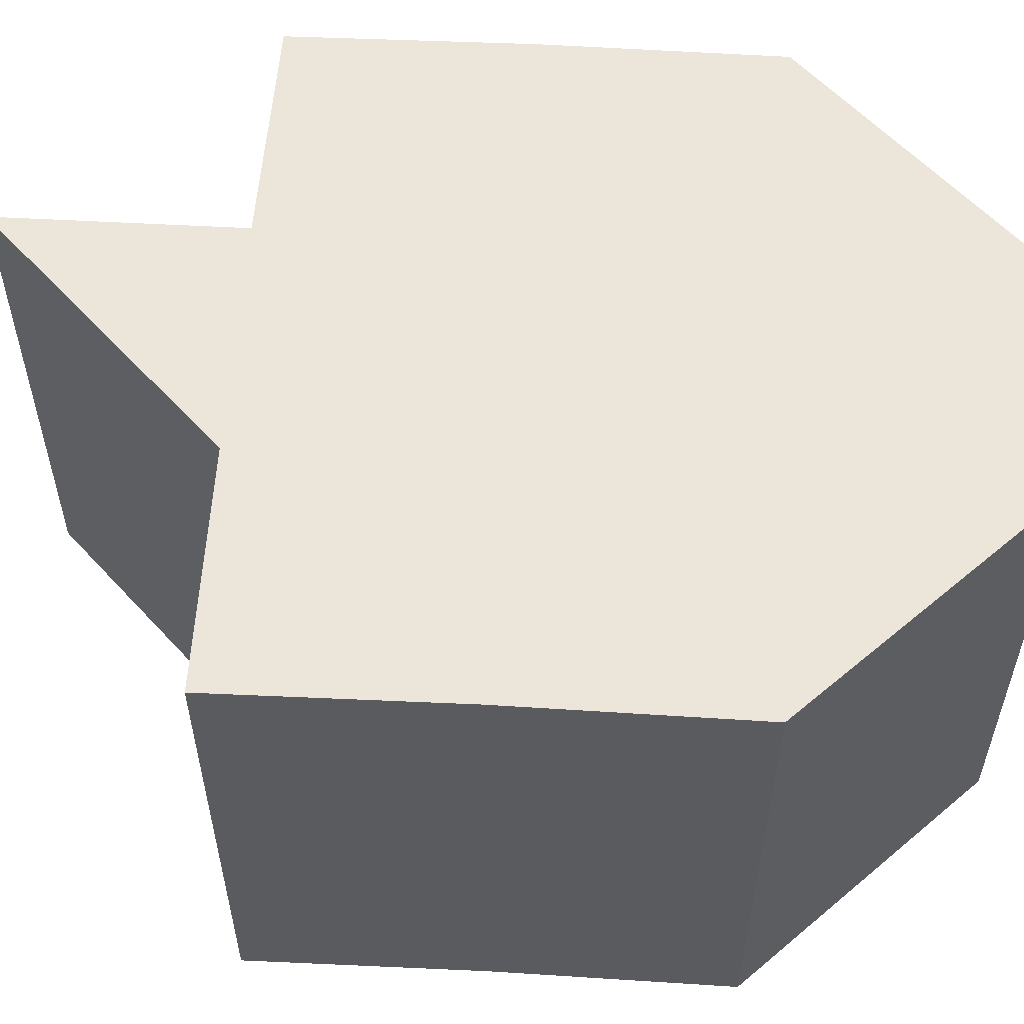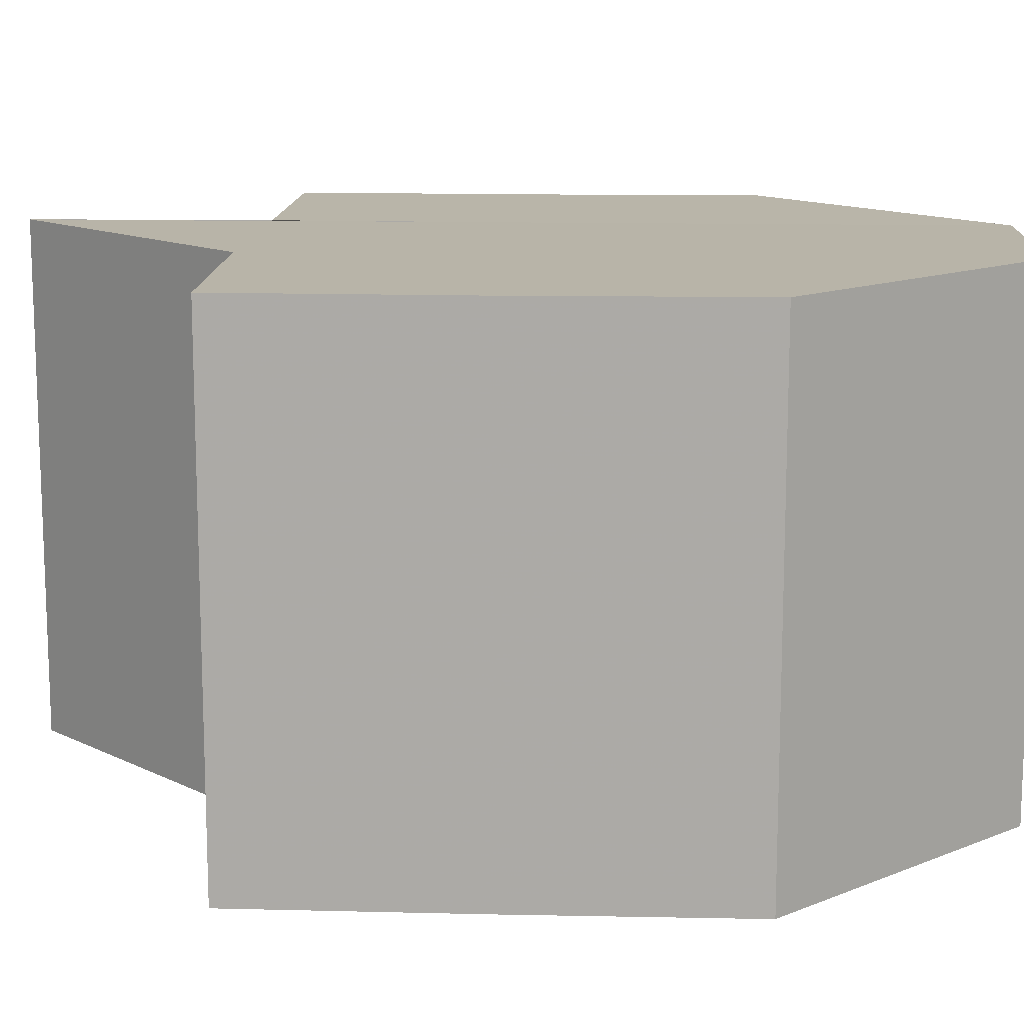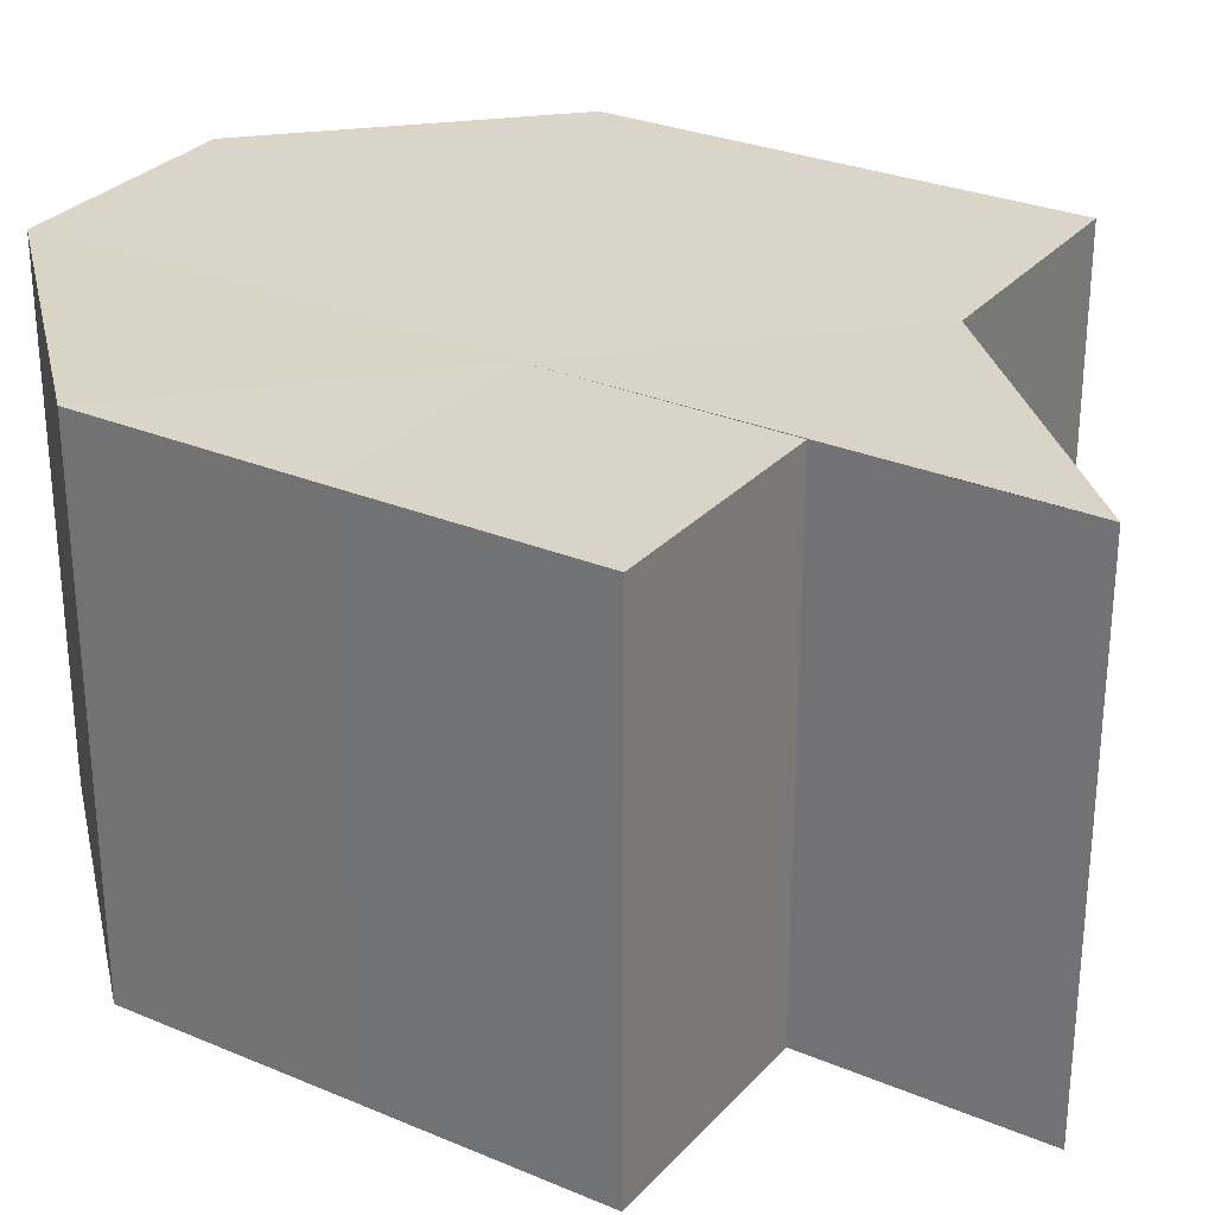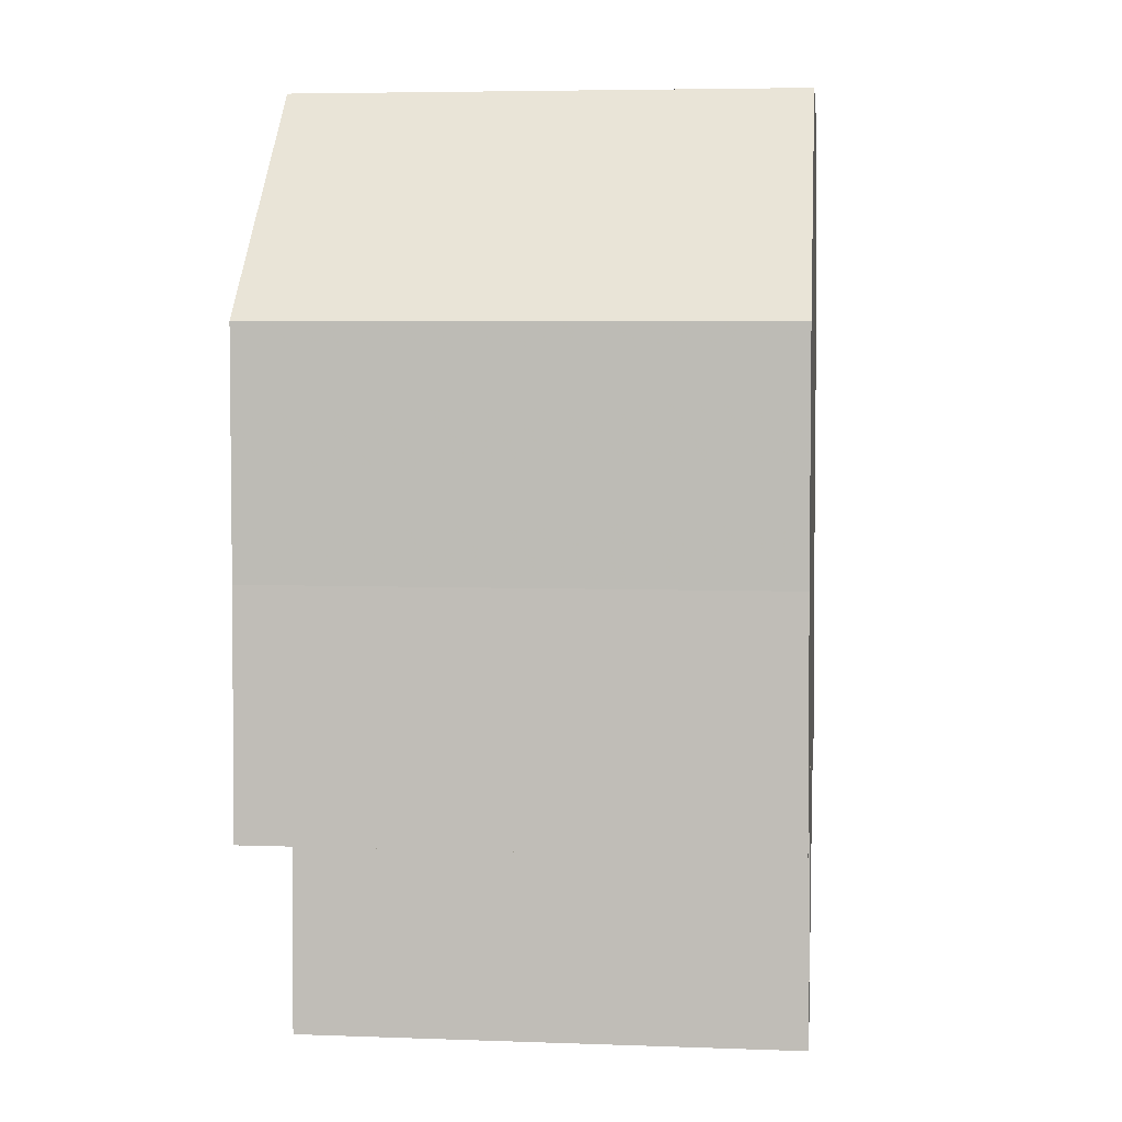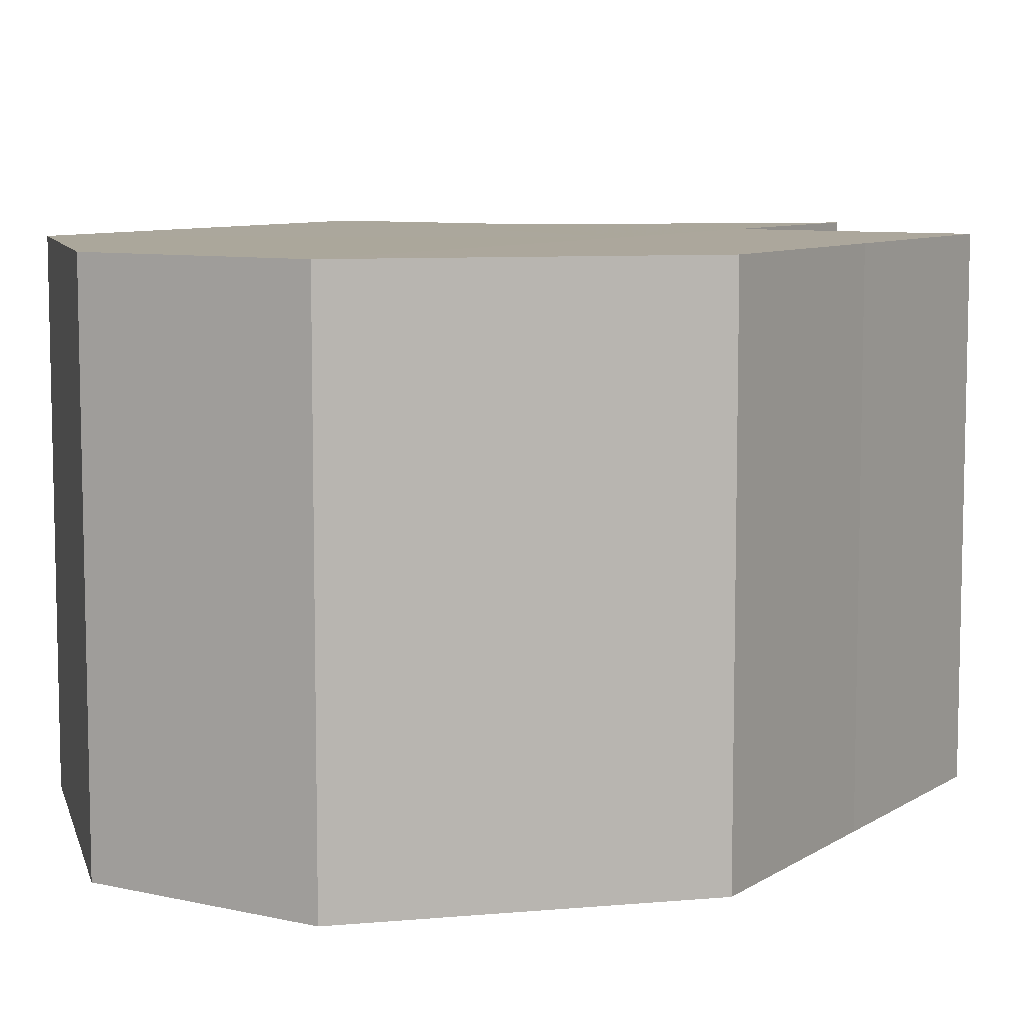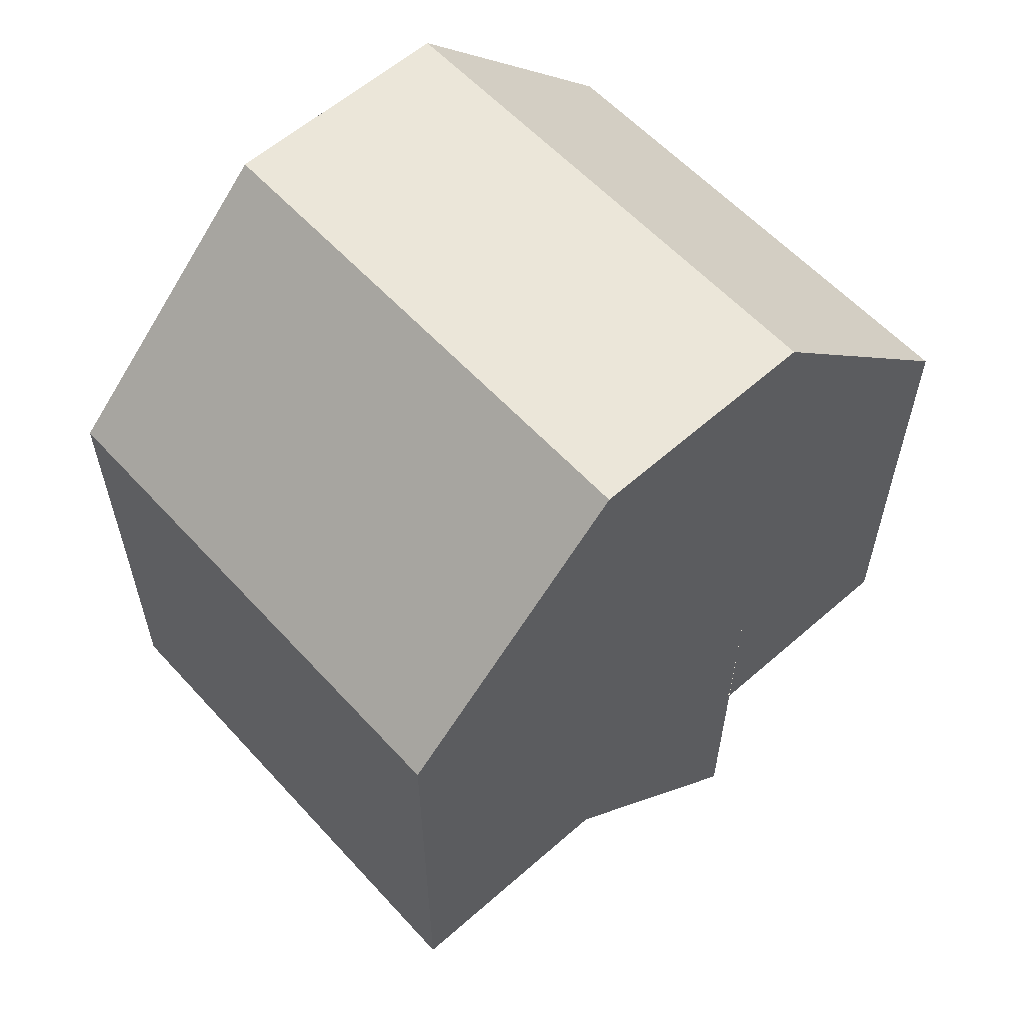
<metadata>
{"format":"obj","ext":"obj","renderer":"f3d","projection":"perspective","resolution":1024,"background":"white","views":[{"elev":56.7,"azim":93.5,"up":"+Z"},{"elev":13.2,"azim":93.0,"up":"+Z"},{"elev":29.0,"azim":-57.6,"up":"+Z"},{"elev":3.3,"azim":-83.6,"up":"+Y"},{"elev":8.2,"azim":-148.7,"up":"+Z"},{"elev":58.8,"azim":137.8,"up":"+Y"}]}
</metadata>
<code>
o 20040
v 2229 1863 8.995
v 2229 1863 8.995
v 2229 1863 9.017
v 2229 1863 8.995
v 2229 1863 9.017
v 2229 1863 8.995
v 2229 1863 9.017
v 2229 1863 8.995
v 2229 1863 9.017
v 2229 1863 8.995
v 2229 1863 8.995
v 2229 1863 8.995
v 2229 1863 8.995
v 2229 1863 8.995
v 2229 1863 9.017
v 2229 1863 9.017
v 2229 1863 8.995
v 2229 1863 8.995
v 2229 1863 8.995
v 2229 1863 8.995
v 2229 1863 8.995
v 2229 1863 8.995
v 2229 1863 9.017
v 2229 1863 9.017
v 2229 1863 8.995
v 2229 1863 8.995
v 2229 1863 9.017
v 2229 1863 9.017
v 2229 1863 9.017
v 2229 1863 8.995
v 2229 1863 9.017
v 2229 1863 8.995
v 2229 1863 9.017
v 2229 1863 8.995
v 2229 1863 9.017
v 2229 1863 8.995
v 2229 1863 9.017
v 2229 1863 8.995
v 2229 1863 9.017
v 2229 1863 8.995
v 2229 1863 8.995
v 2229 1863 8.995
v 2229 1863 8.995
v 2229 1863 9.017
v 2229 1863 8.995
v 2229 1863 9.017
v 2229 1863 8.995
v 2229 1863 9.017
v 2229 1863 8.995
v 2229 1863 9.017
v 2229 1863 8.995
v 2229 1863 9.017
v 2229 1863 8.995
v 2229 1863 9.017
v 2229 1863 8.995
v 2229 1863 8.995
v 2229 1863 9.017
v 2229 1863 9.017
v 2229 1863 9.017
v 2229 1863 9.017
v 2229 1863 9.017
v 2229 1863 9.017
v 2229 1863 9.017
v 2229 1863 9.017
v 2229 1863 9.017
v 2229 1863 9.017
v 2229 1863 9.017
v 2229 1863 9.017
f 1 2 3
f 2 4 5
f 3 6 7
f 7 8 9
f 10 8 11
f 10 12 8
f 10 11 13
f 10 14 12
f 15 13 16
f 10 17 14
f 10 18 17
f 10 19 18
f 10 20 19
f 10 21 20
f 10 22 21
f 23 22 24
f 25 26 23
f 27 21 28
f 29 30 27
f 31 32 29
f 33 34 31
f 35 36 33
f 37 38 35
f 39 40 37
f 41 42 39
f 42 43 44
f 43 45 46
f 45 47 48
f 47 49 50
f 49 51 52
f 51 53 54
f 55 56 57
f 58 16 59
f 58 59 60
f 58 60 61
f 58 61 62
f 58 62 63
f 58 63 64
f 58 64 65
f 58 65 66
f 58 66 67
f 58 67 68

</code>
